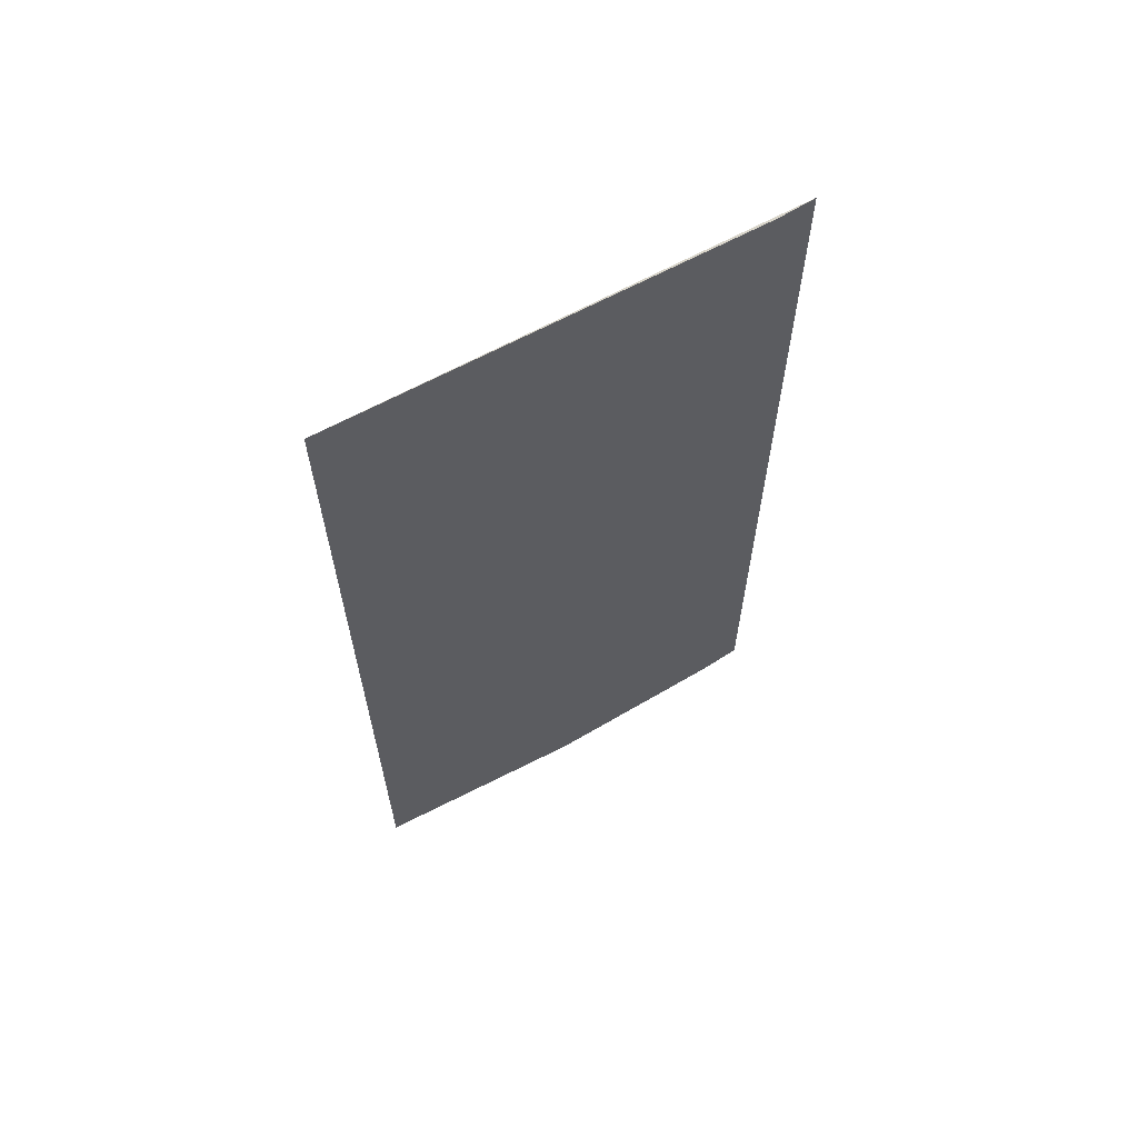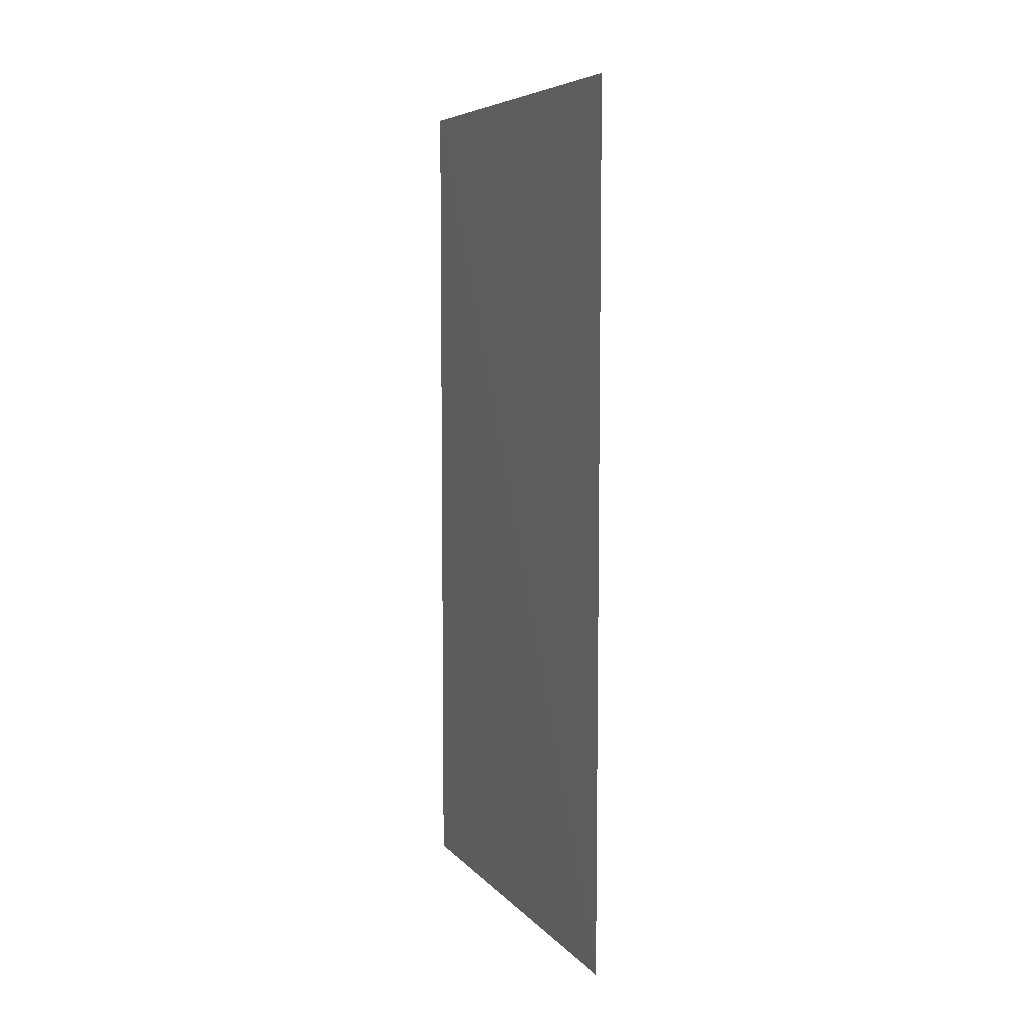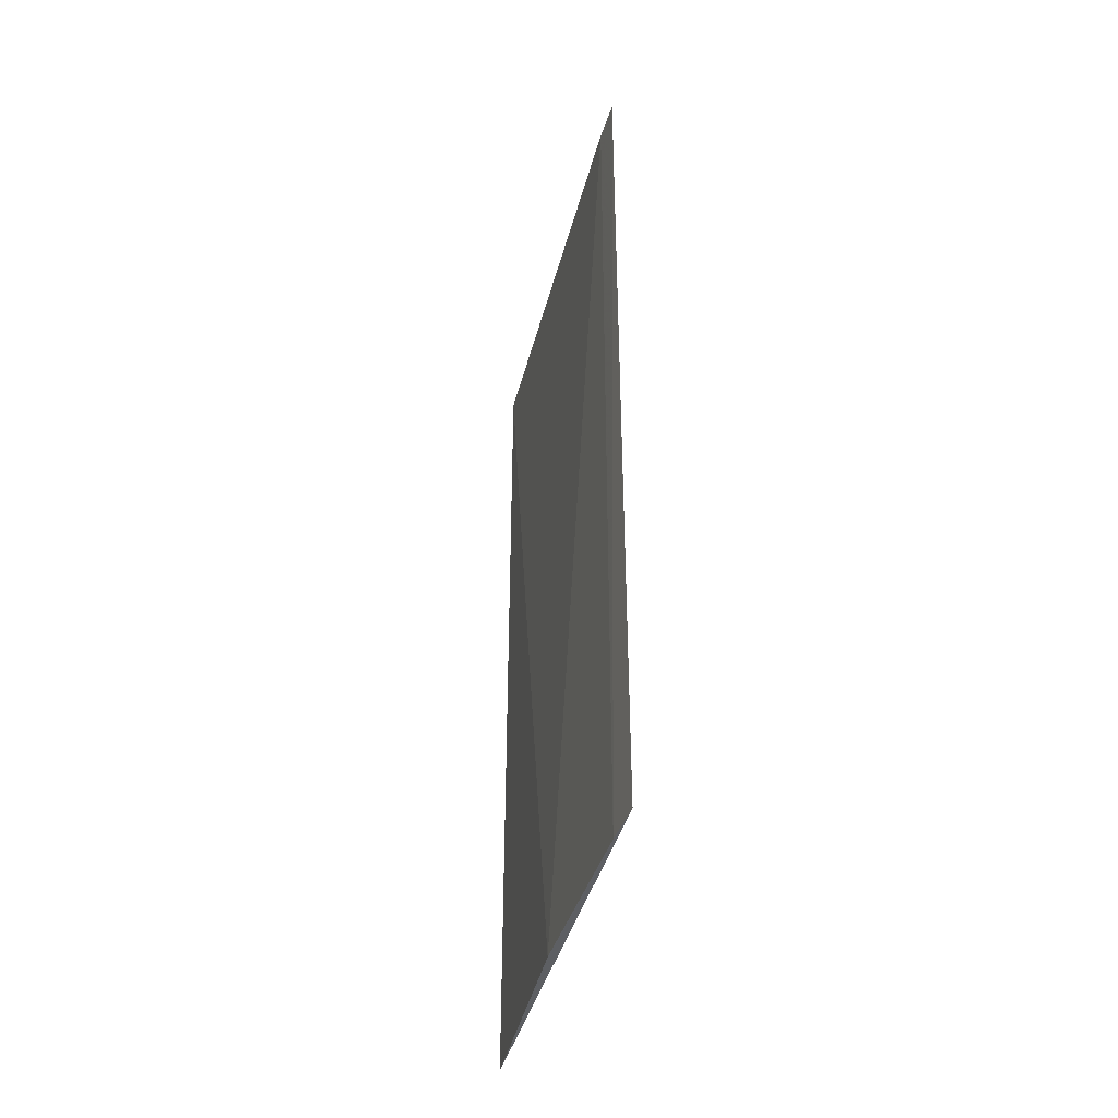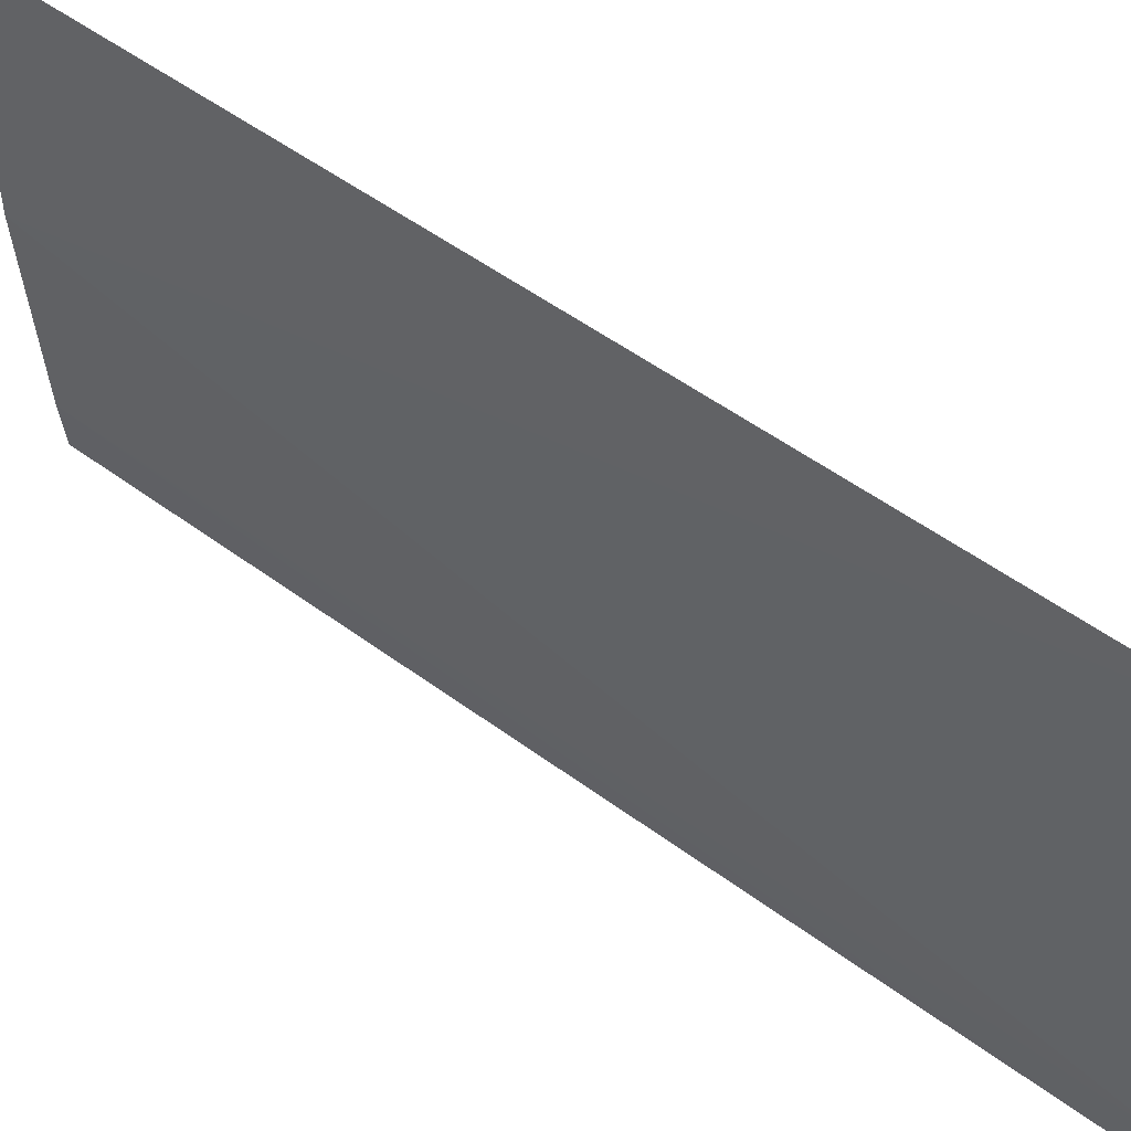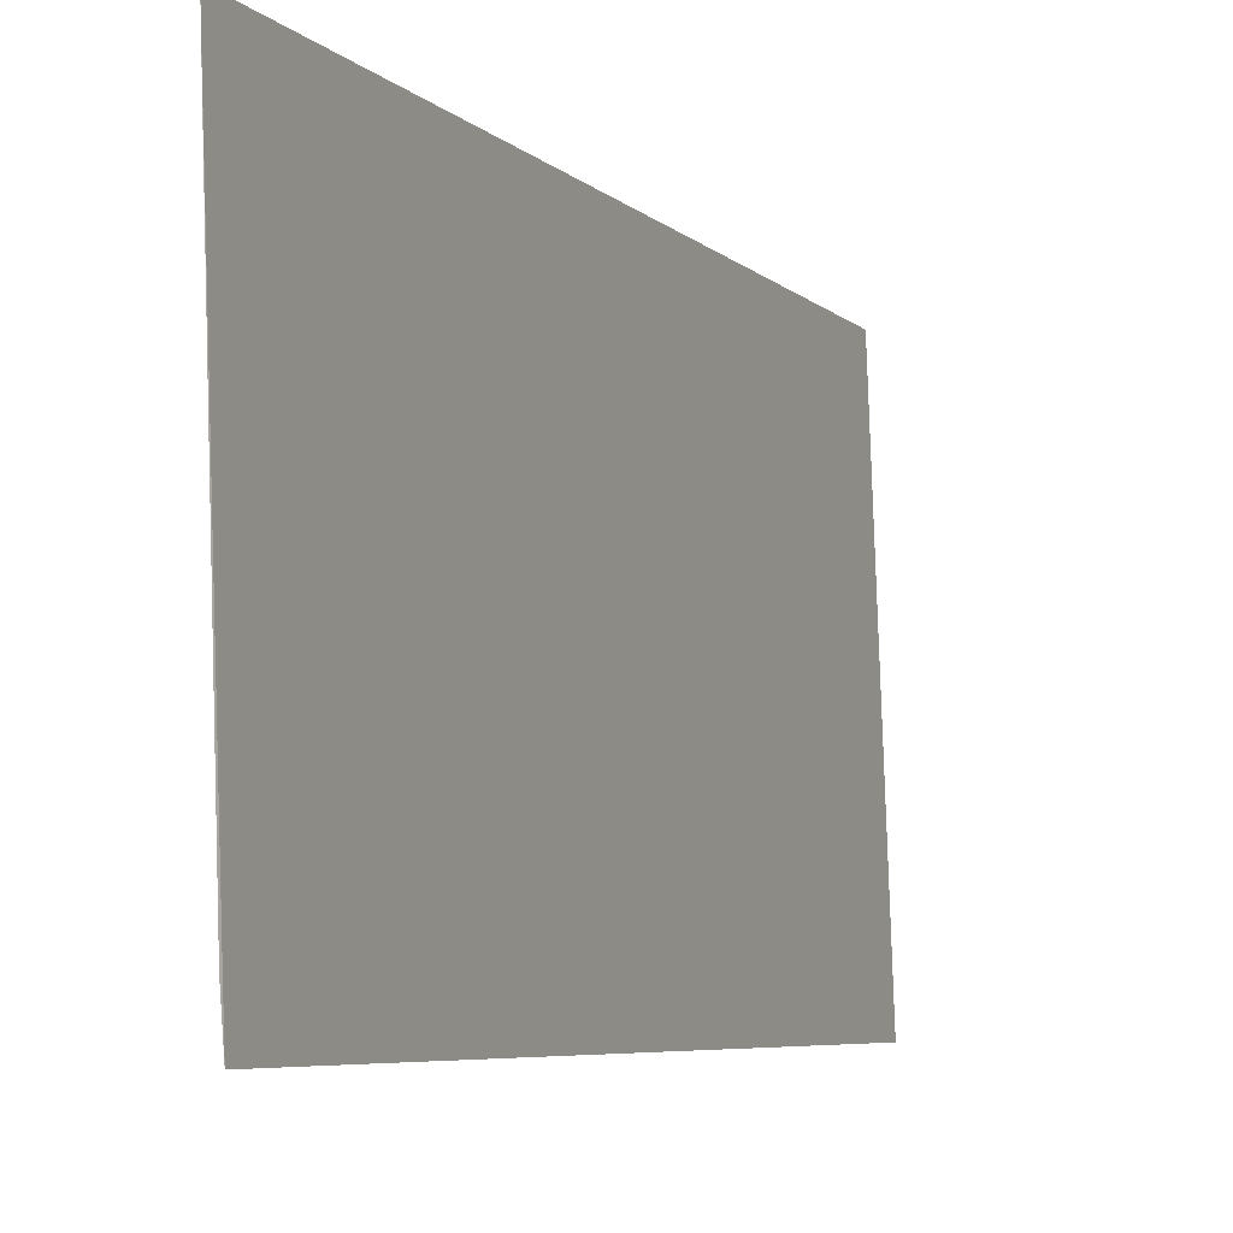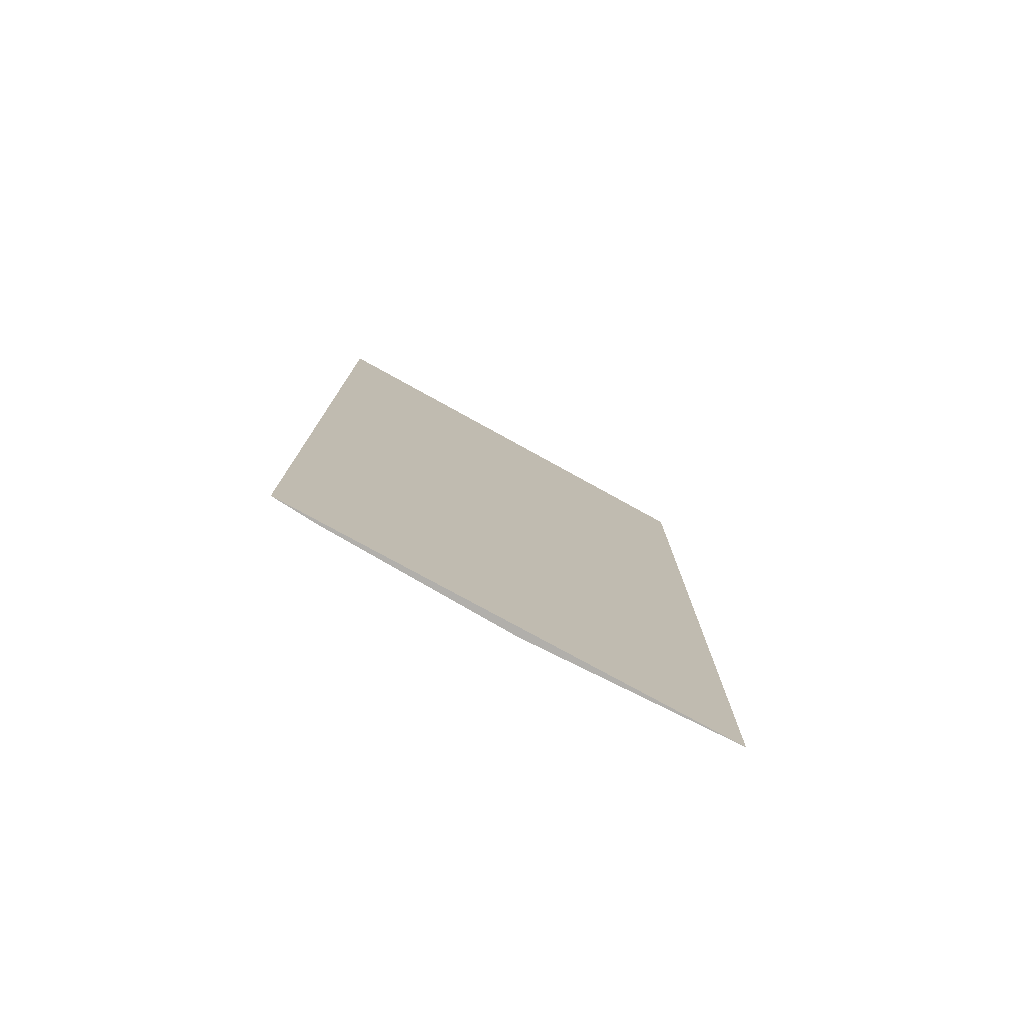
<metadata>
{"format":"obj","ext":"obj","renderer":"f3d","projection":"perspective","resolution":1024,"background":"white","views":[{"elev":63.2,"azim":-117.3,"up":"+Z"},{"elev":6.6,"azim":160.5,"up":"+Z"},{"elev":-40.6,"azim":-12.0,"up":"+Z"},{"elev":52.3,"azim":-51.4,"up":"+Y"},{"elev":-5.9,"azim":22.5,"up":"+Y"},{"elev":-77.6,"azim":63.3,"up":"+Z"}]}
</metadata>
<code>
v -0.05245 0.001515 0.02878
v -0.05221 -0.004787 0.02878
v -0.05244 0.001515 0.01666
v -0.05244 -0.001515 0.01666
v -0.05226 -0.004256 0.02877
v -0.05221 -0.004787 0.01666
v -0.05228 -0.004168 0.01666
f 1 2 3
f 1 3 4
f 5 2 1
f 5 1 4
f 6 3 2
f 6 4 3
f 7 5 4
f 7 4 6
f 7 6 2
f 7 2 5

</code>
